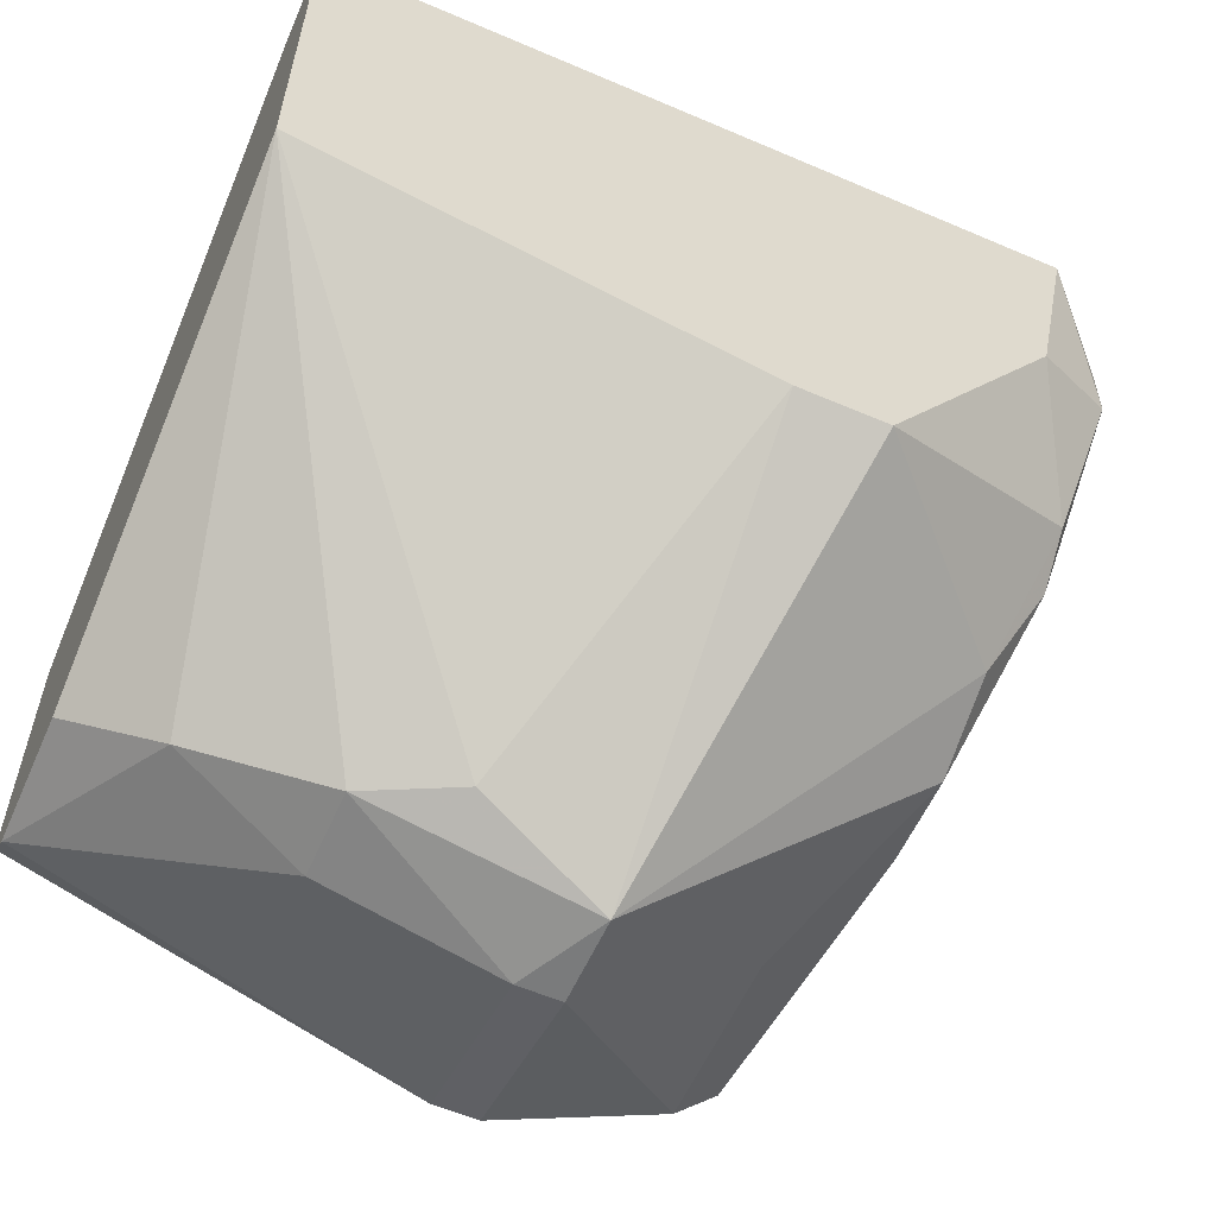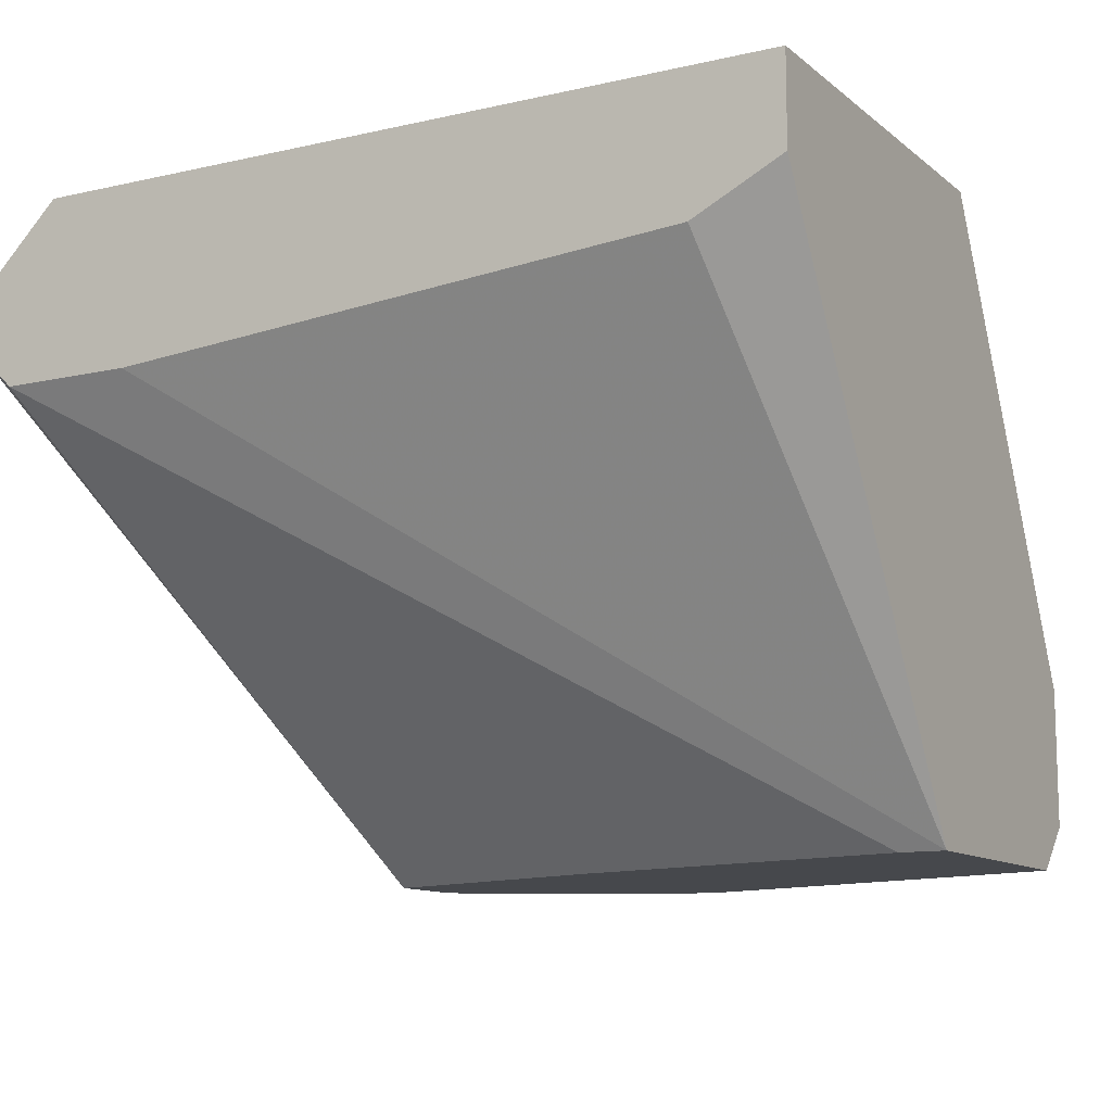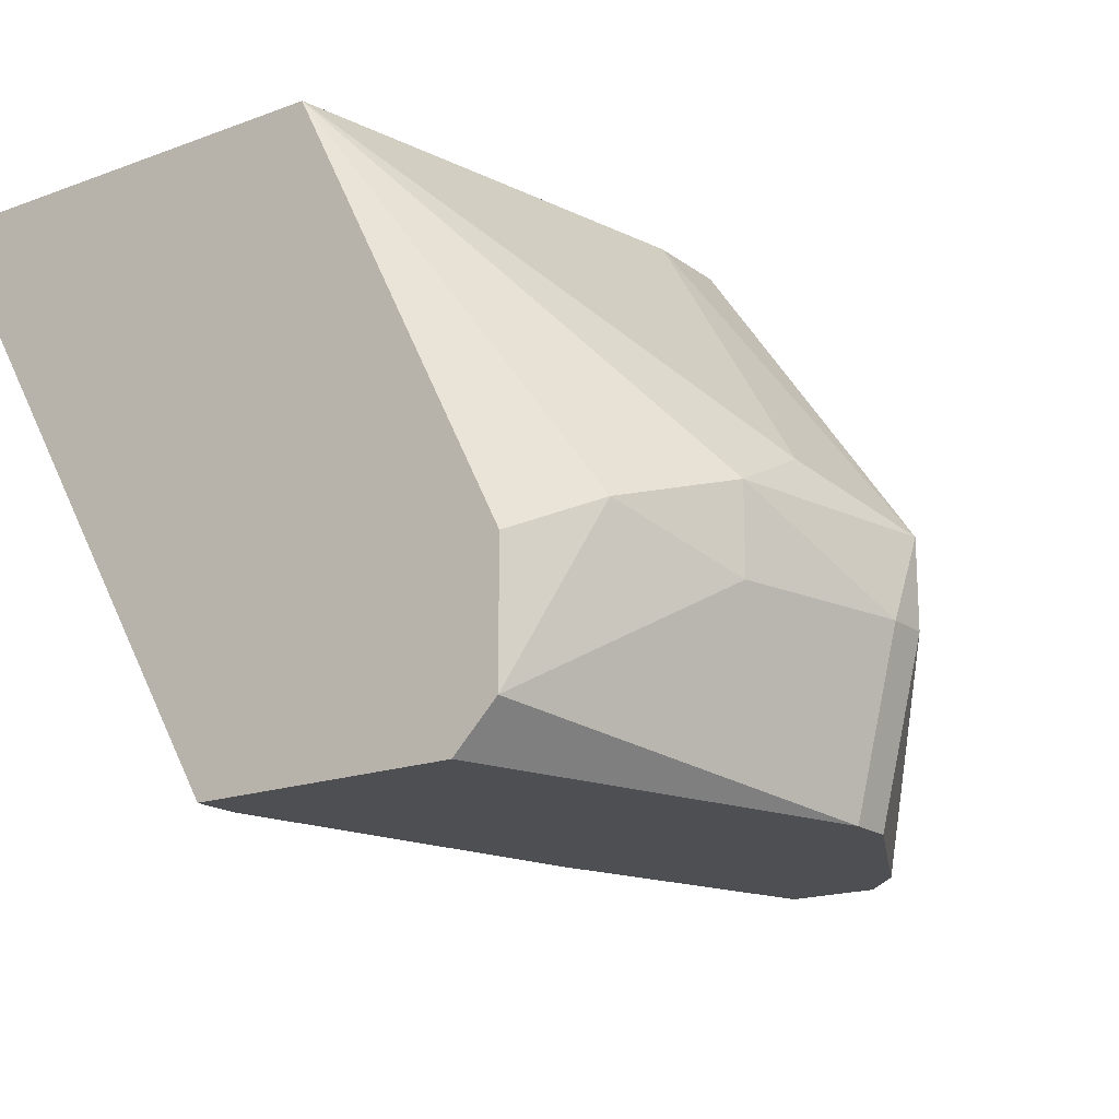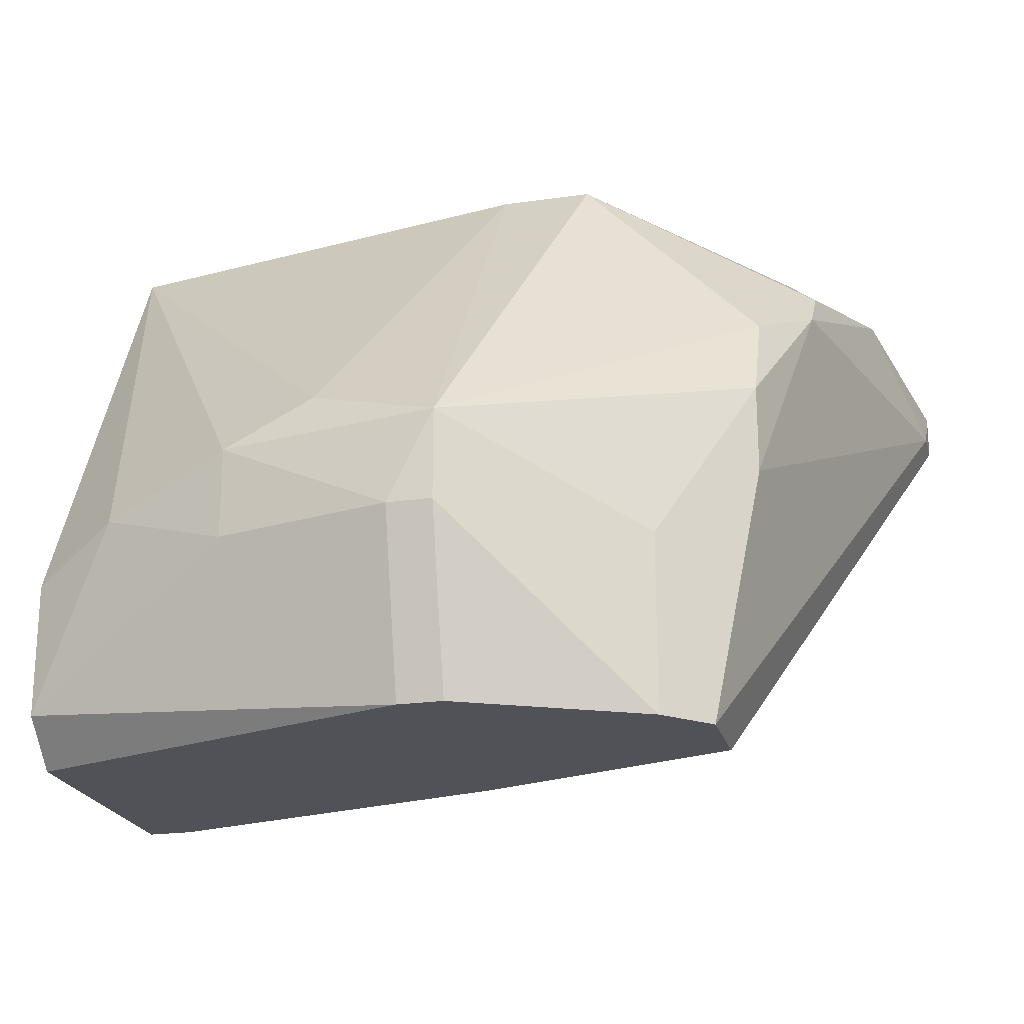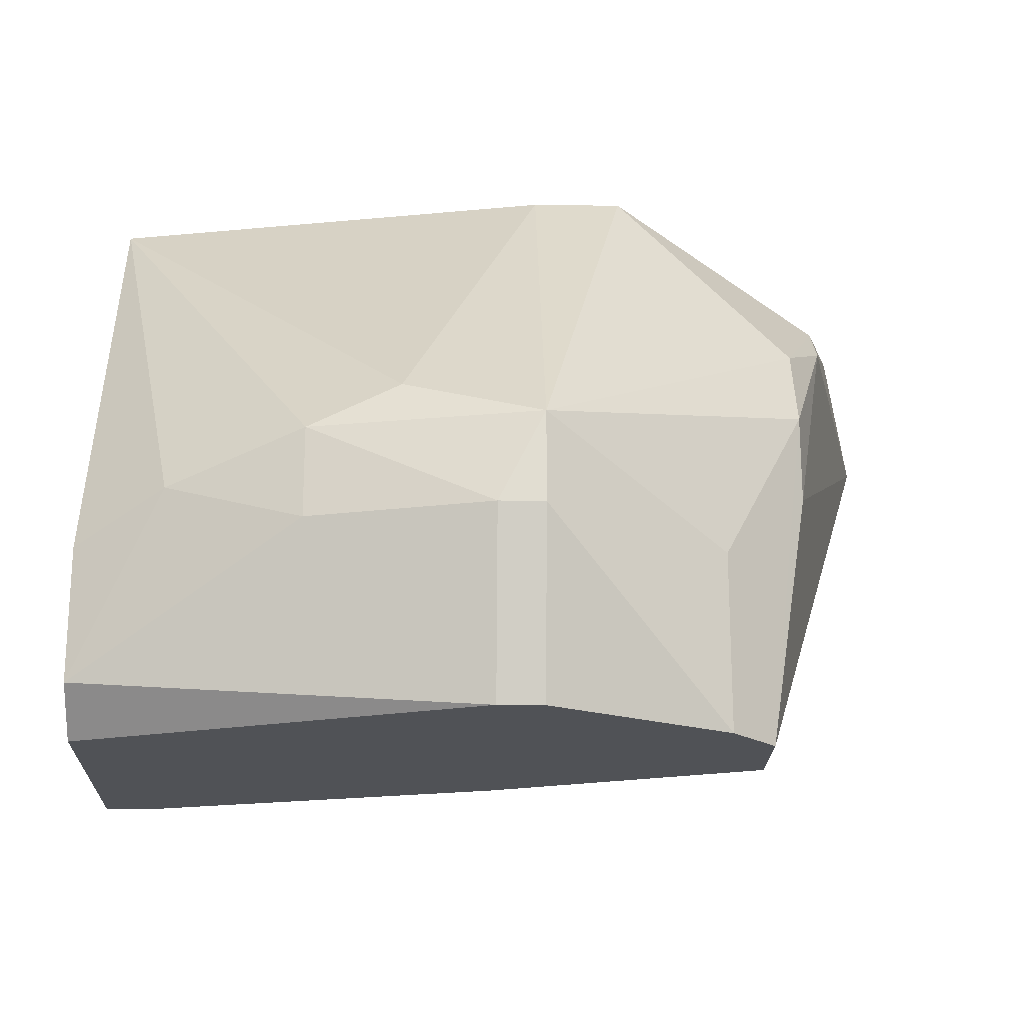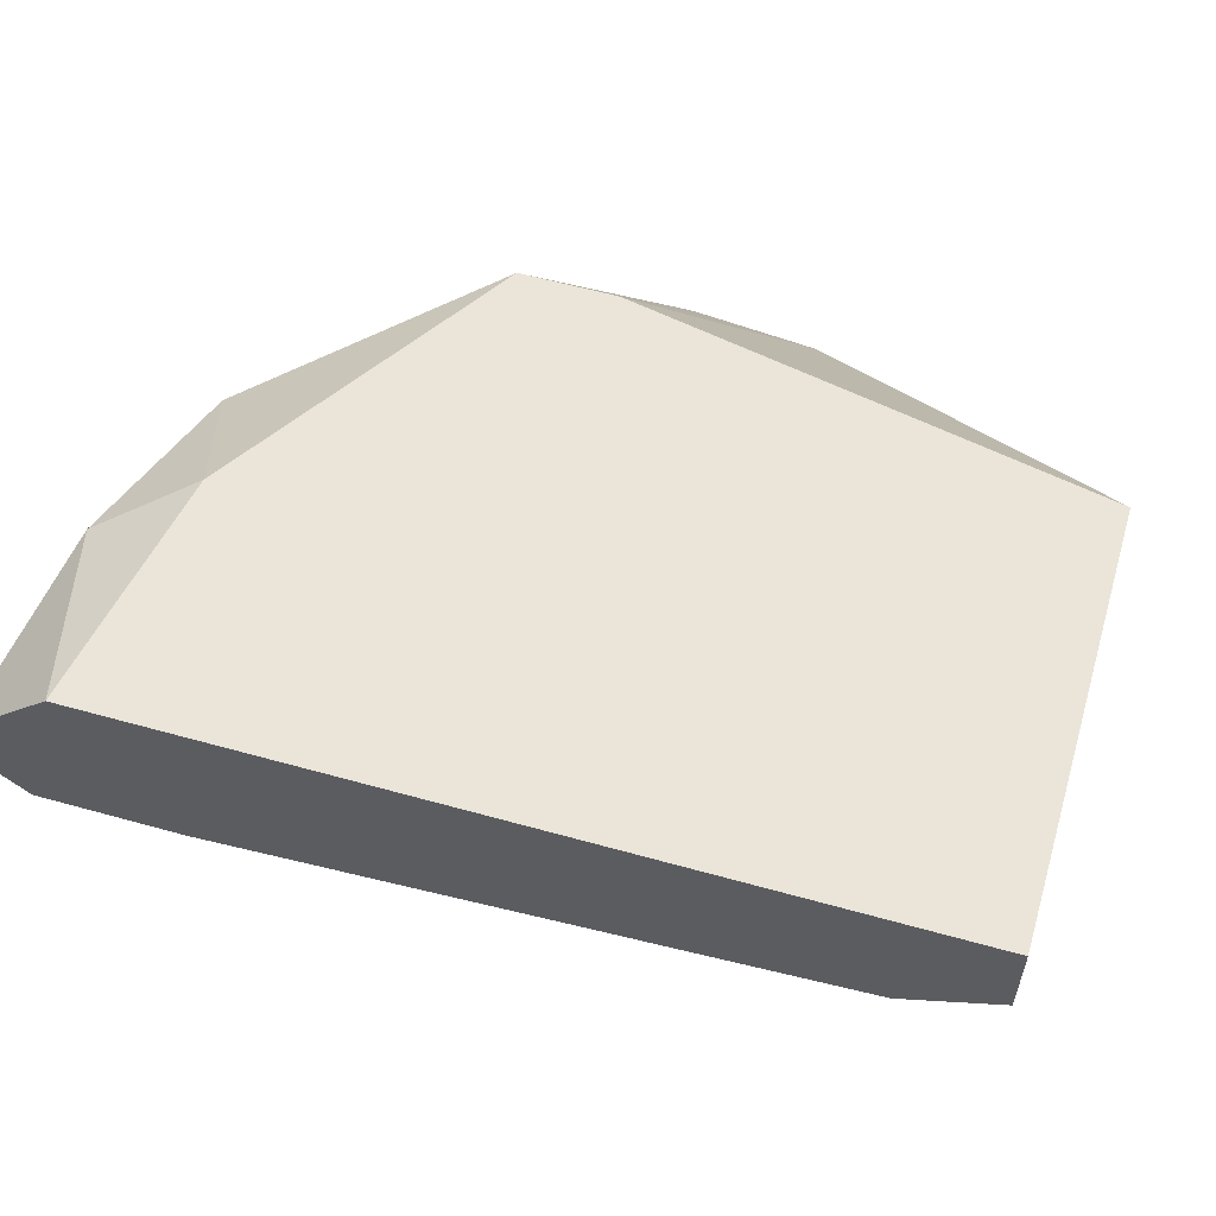
<metadata>
{"format":"obj","ext":"obj","renderer":"f3d","projection":"perspective","resolution":1024,"background":"white","views":[{"elev":-58.3,"azim":156.1,"up":"+Z"},{"elev":-11.3,"azim":29.2,"up":"+Y"},{"elev":-18.0,"azim":125.6,"up":"+Y"},{"elev":-21.6,"azim":-165.7,"up":"+Y"},{"elev":-20.9,"azim":178.6,"up":"+Y"},{"elev":58.8,"azim":16.1,"up":"+Y"}]}
</metadata>
<code>
v -0.02823 -0.00064 -0.02281
v -0.02823 0.002668 -0.02281
v -0.02823 0.01261 -0.01122
v -0.02823 0.005985 -0.02116
v -0.01664 -0.003954 -0.0311
v -0.01664 -0.01058 -0.01784
v -0.01664 -0.01058 -0.02944
v -0.01001 -0.00064 -0.02944
v -0.01001 -0.003954 -0.02944
v -0.01829 -0.00064 -0.0311
v -0.01829 -0.003954 -0.0311
v -0.01829 0.01261 -0.02116
v -0.01829 -0.01058 -0.02944
v -0.005045 0.007638 -0.002937
v -0.005045 -0.002297 -0.02779
v -0.0332 0.007638 -0.004594
v -0.0332 0.007638 -0.002937
v -0.0332 0.009297 -0.002937
v -0.01333 0.001015 -0.02944
v -0.02989 0.01261 -0.002937
v -0.02989 0.007638 -0.01784
v -0.02989 0.009297 -0.01619
v -0.0216 0.01261 -0.02116
v -0.03155 0.005985 -0.002937
v -0.03155 0.01095 -0.009564
v -0.001729 -0.008924 -0.02613
v -0.001729 -0.003954 -0.02613
v -0.001729 0.01261 -0.01784
v -0.001729 0.01261 -0.002937
v -0.001729 0.009297 -0.002937
v -0.001729 -0.01058 -0.02447
v -0.001729 -0.01058 -0.01453
v -0.02492 -0.003954 -0.02613
v -0.02492 -0.01058 -0.02613
v -0.003387 -0.01058 -0.01453
v -0.02658 -0.01058 -0.02447
v -0.02658 -0.01058 -0.02116
v -0.02658 0.005985 -0.002937
f 11 7 13
f 20 28 23
f 14 20 24
f 28 32 26
f 20 14 29
f 28 20 29
f 32 28 29
f 34 32 37
f 32 34 7
f 11 34 10
f 21 16 25
f 28 26 27
f 37 32 6
f 24 37 6
f 34 37 36
f 37 16 36
f 26 32 31
f 32 7 31
f 7 26 31
f 28 8 19
f 8 10 19
f 19 10 12
f 23 28 12
f 10 23 12
f 28 19 12
f 14 32 30
f 29 14 30
f 32 29 30
f 32 14 38
f 14 24 38
f 24 32 38
f 32 24 35
f 6 32 35
f 24 6 35
f 7 11 5
f 26 7 5
f 11 10 5
f 10 8 5
f 16 21 1
f 21 2 1
f 36 16 1
f 2 36 1
f 8 28 15
f 28 27 15
f 27 26 15
f 23 10 4
f 2 21 4
f 10 2 4
f 24 20 18
f 20 25 18
f 25 16 18
f 20 23 3
f 25 20 3
f 25 3 22
f 21 25 22
f 23 4 22
f 4 21 22
f 3 23 22
f 10 34 33
f 2 10 33
f 34 36 33
f 36 2 33
f 37 24 17
f 16 37 17
f 24 18 17
f 18 16 17
f 26 5 9
f 5 8 9
f 8 15 9
f 15 26 9
f 34 11 13
f 7 34 13

</code>
